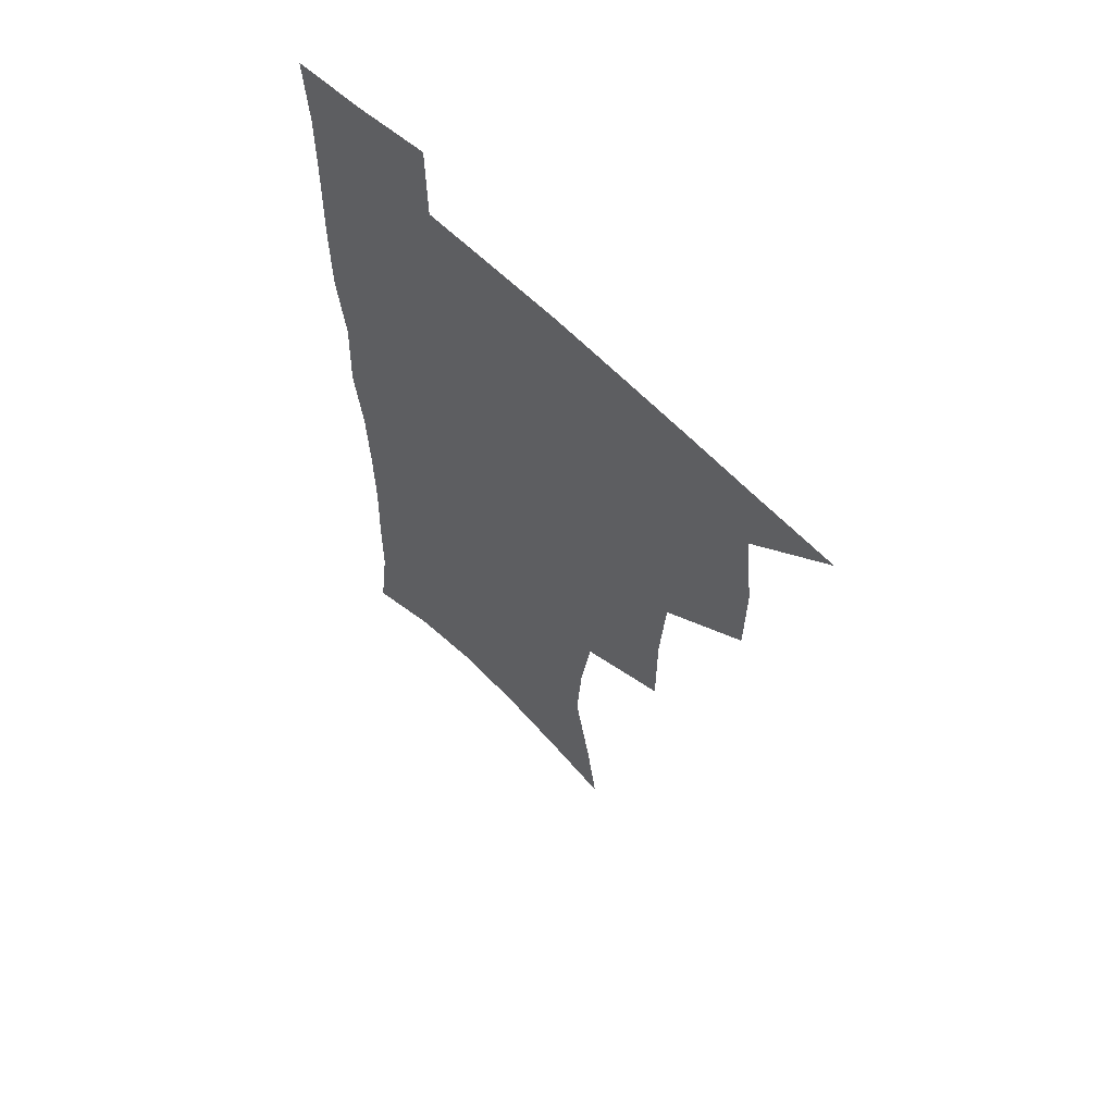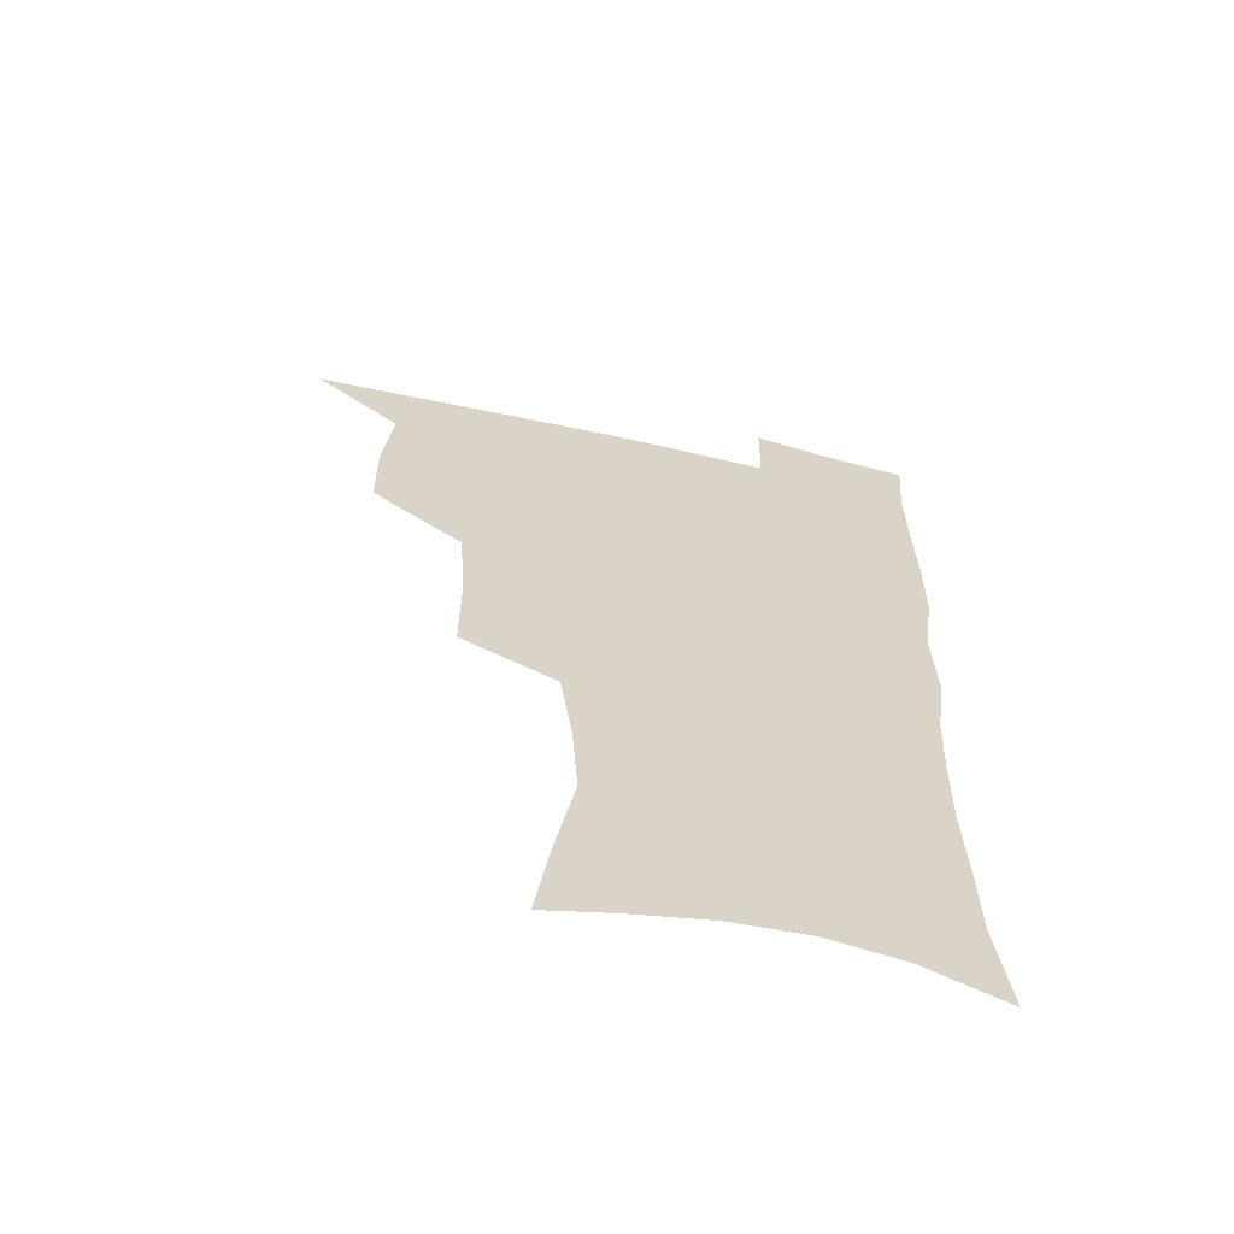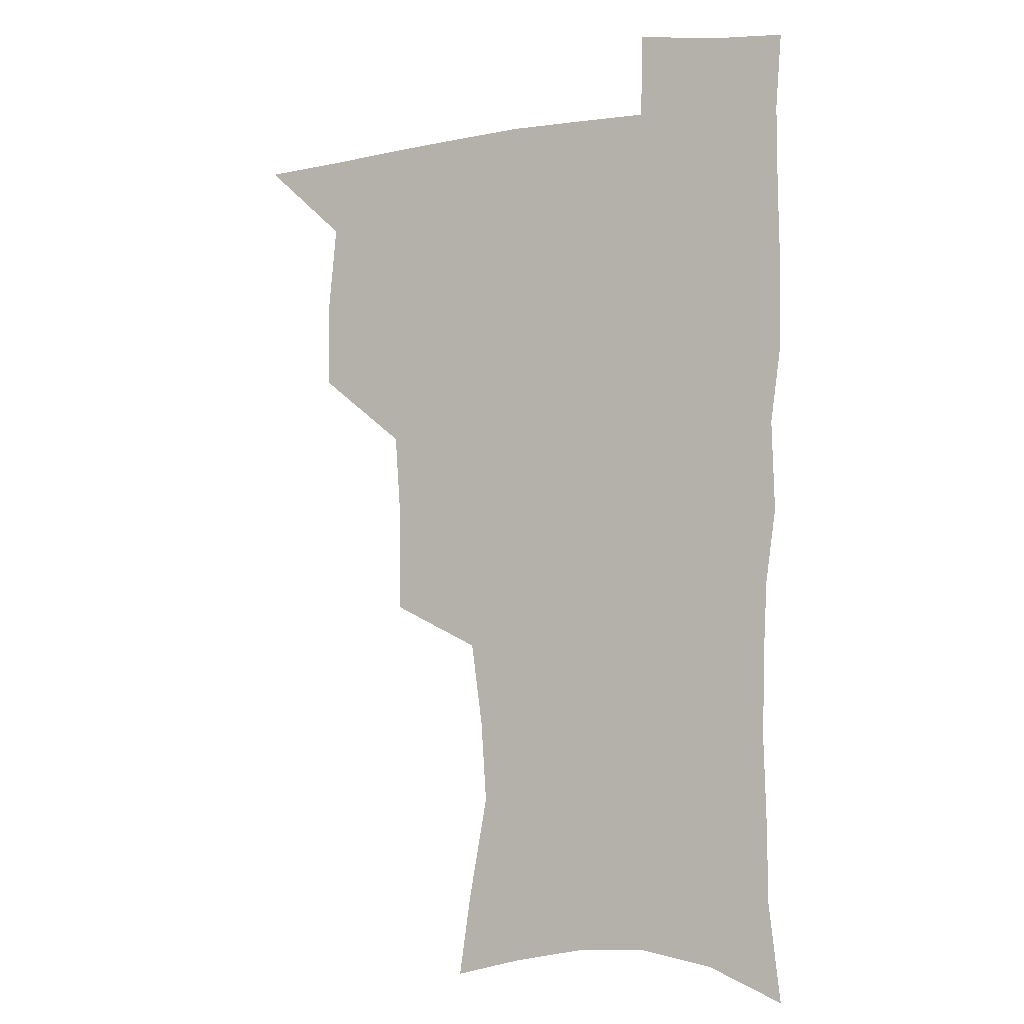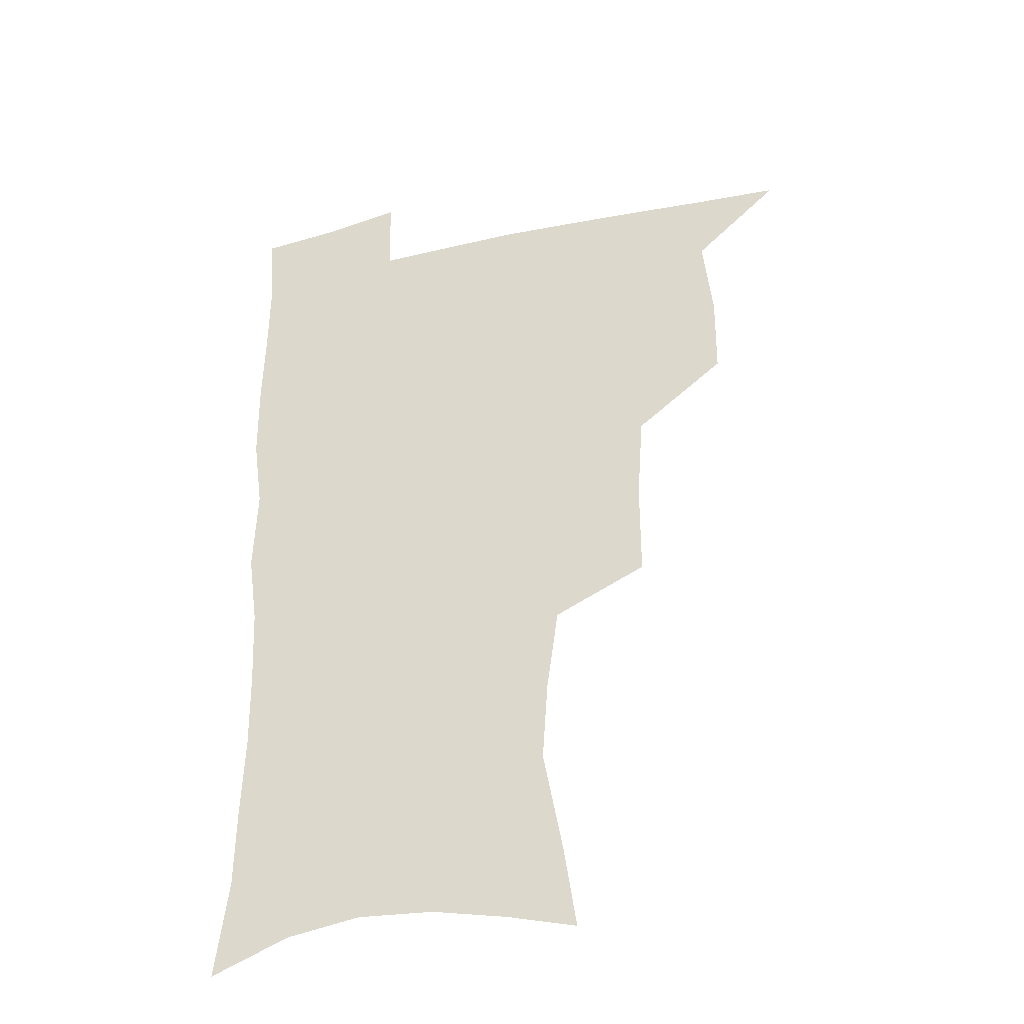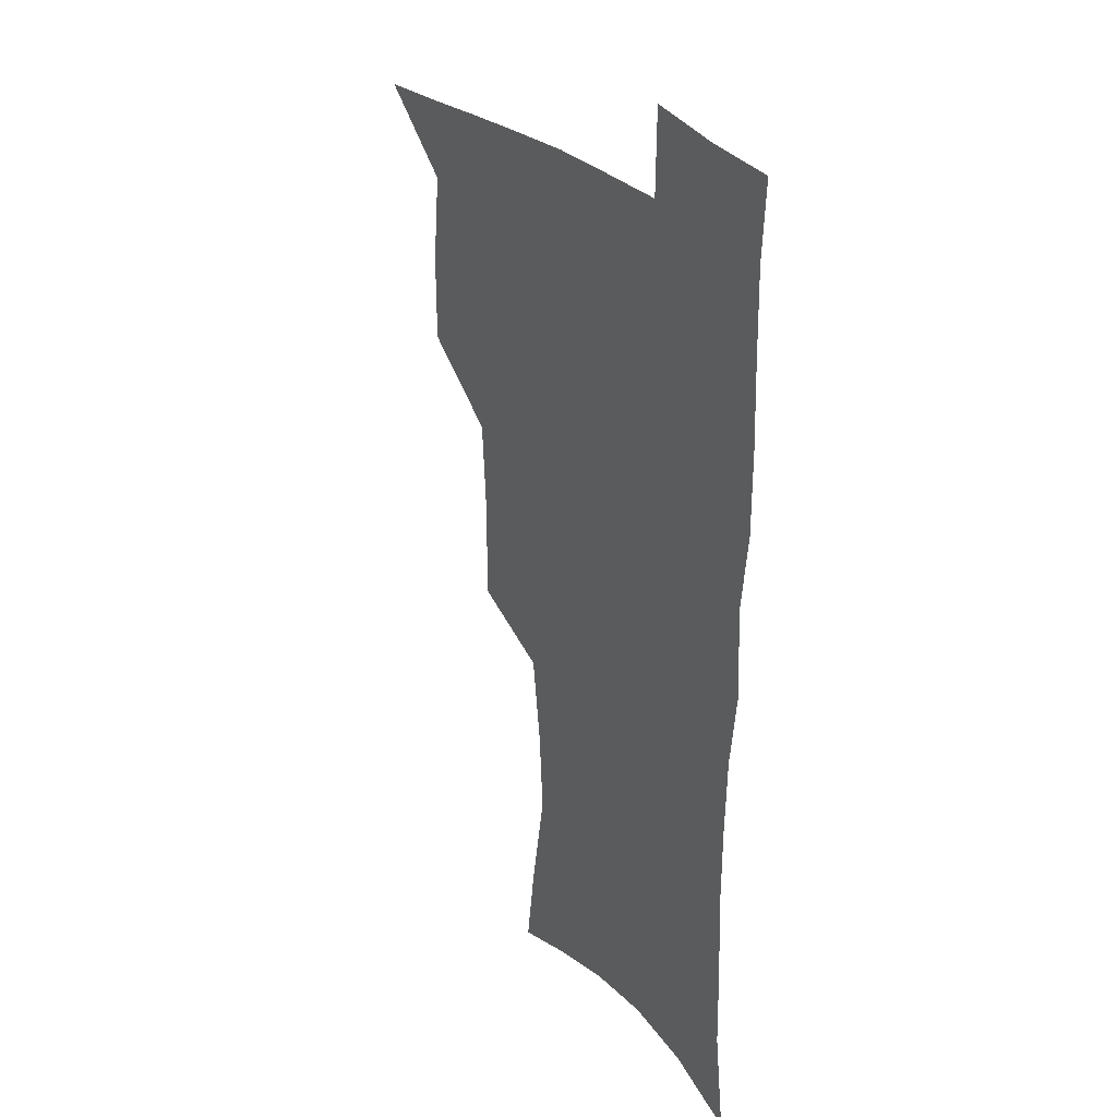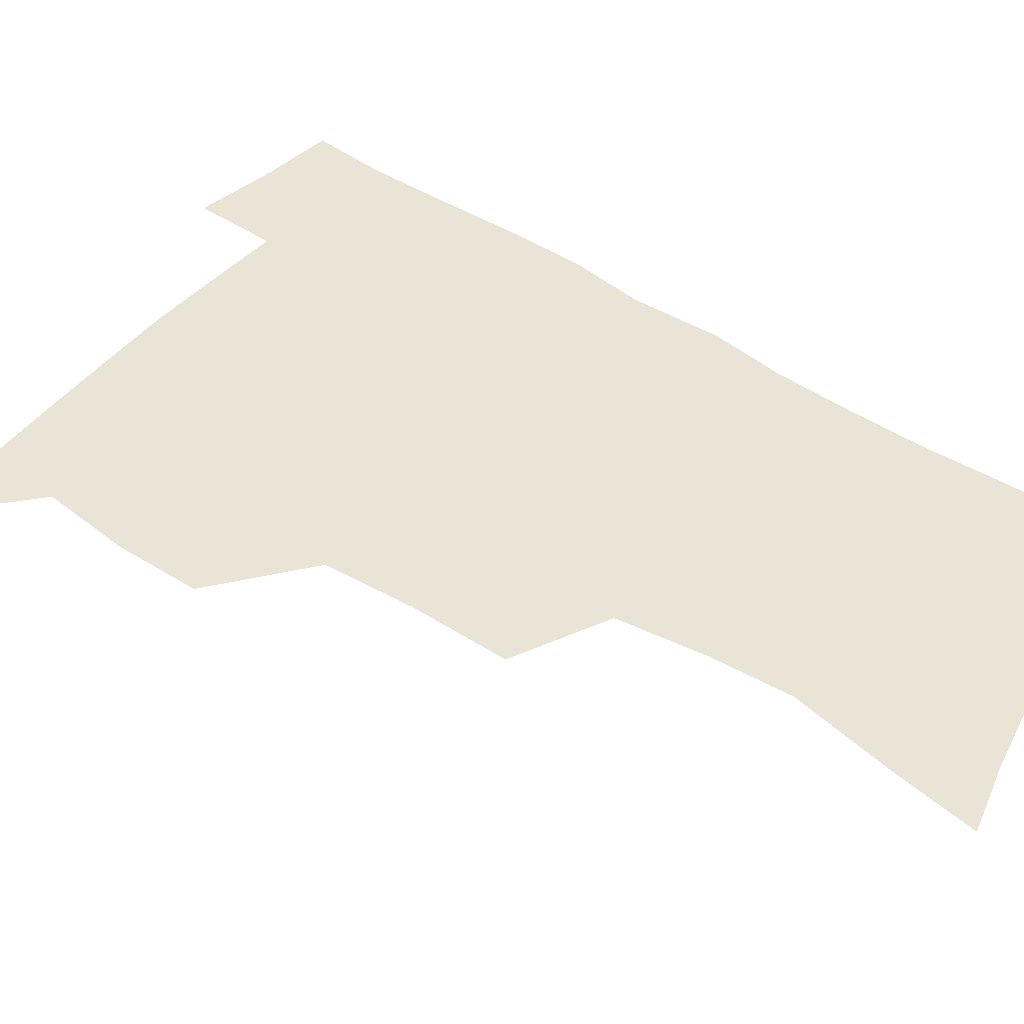
<metadata>
{"format":"obj","ext":"obj","renderer":"f3d","projection":"perspective","resolution":1024,"background":"white","views":[{"elev":62.0,"azim":-134.7,"up":"+Y"},{"elev":-63.3,"azim":-13.1,"up":"+Y"},{"elev":-3.8,"azim":28.1,"up":"+Y"},{"elev":-37.2,"azim":-163.6,"up":"+Y"},{"elev":27.7,"azim":57.9,"up":"+Y"},{"elev":43.9,"azim":-52.5,"up":"+Z"}]}
</metadata>
<code>
v 481.1 506.1 0
v 510.4 411.2 0
v 510.1 443.7 0
v 513.6 477.5 0
v 513.9 507.7 0
v 546.8 313.4 0
v 546.7 351.1 0
v 544.4 385 0
v 544 418.8 0
v 547.1 452.4 0
v 546.1 481 0
v 544 509.7 0
v 576.3 162 0
v 580.9 193.4 0
v 588.3 233.8 0
v 586.3 264.7 0
v 581.8 297.1 0
v 579.4 332.6 0
v 577 363.4 0
v 576 395.1 0
v 576.8 427 0
v 576.5 455.5 0
v 575 482.9 0
v 573.3 511.1 0
v 602.4 169.1 0
v 611.8 215.4 0
v 610.8 241.9 0
v 609.7 275.6 0
v 607.3 307.4 0
v 605.5 338.6 0
v 604 368.3 0
v 603.6 398.6 0
v 604.3 429.6 0
v 604.3 457.1 0
v 603.6 484 0
v 601.9 512.4 0
v 630.8 175.2 0
v 634.7 218.1 0
v 634.6 249.8 0
v 633.3 280.7 0
v 631.8 311.5 0
v 630.9 341.7 0
v 630.5 373 0
v 630.4 401.6 0
v 630.7 429.8 0
v 631.1 457.7 0
v 631.4 484.3 0
v 631.2 512 0
v 659.3 177 0
v 658.6 216.1 0
v 658.4 246.5 0
v 656.8 280.5 0
v 656 311.6 0
v 656 340.4 0
v 655.8 371.5 0
v 656.3 400.4 0
v 657.1 428.5 0
v 657.7 456.7 0
v 658.8 483.9 0
v 659.8 511.5 0
v 660.4 543.4 0
v 687.3 172.6 0
v 683.7 210.7 0
v 682.7 242.7 0
v 681.7 274.4 0
v 681.3 305.4 0
v 681.4 336 0
v 682.8 364.9 0
v 684.8 393.5 0
v 684.9 424 0
v 685.5 453.4 0
v 686.7 482.1 0
v 687.9 510.6 0
v 691 538.5 0
v 716.6 160.8 0
v 711.9 198.4 0
v 711.5 228.6 0
v 710.4 260.5 0
v 710.8 291 0
v 712.1 321.3 0
v 716 349.5 0
v 714.7 383.6 0
v 718.6 412.6 0
v 718.9 444.3 0
v 718.2 476.4 0
v 717.9 507.4 0
v 720 536 0
f 4 5 1
f 8 9 2
f 2 9 3
f 9 10 3
f 3 10 4
f 10 11 4
f 4 11 5
f 11 12 5
f 17 18 6
f 6 18 7
f 18 19 7
f 7 19 8
f 19 20 8
f 8 20 9
f 20 21 9
f 9 21 10
f 21 22 10
f 10 22 11
f 22 23 11
f 11 23 12
f 23 24 12
f 13 25 14
f 25 26 14
f 14 26 15
f 26 27 15
f 15 27 16
f 27 28 16
f 16 28 17
f 28 29 17
f 17 29 18
f 29 30 18
f 18 30 19
f 30 31 19
f 19 31 20
f 31 32 20
f 20 32 21
f 32 33 21
f 21 33 22
f 33 34 22
f 22 34 23
f 34 35 23
f 23 35 24
f 35 36 24
f 25 37 26
f 37 38 26
f 26 38 27
f 38 39 27
f 27 39 28
f 39 40 28
f 28 40 29
f 40 41 29
f 29 41 30
f 41 42 30
f 30 42 31
f 42 43 31
f 31 43 32
f 43 44 32
f 32 44 33
f 44 45 33
f 33 45 34
f 45 46 34
f 34 46 35
f 46 47 35
f 35 47 36
f 47 48 36
f 37 49 38
f 49 50 38
f 38 50 39
f 50 51 39
f 39 51 40
f 51 52 40
f 40 52 41
f 52 53 41
f 41 53 42
f 53 54 42
f 42 54 43
f 54 55 43
f 43 55 44
f 55 56 44
f 44 56 45
f 56 57 45
f 45 57 46
f 57 58 46
f 46 58 47
f 58 59 47
f 47 59 48
f 59 60 48
f 49 62 50
f 62 63 50
f 50 63 51
f 63 64 51
f 51 64 52
f 64 65 52
f 52 65 53
f 65 66 53
f 53 66 54
f 66 67 54
f 54 67 55
f 67 68 55
f 55 68 56
f 68 69 56
f 56 69 57
f 69 70 57
f 57 70 58
f 70 71 58
f 58 71 59
f 71 72 59
f 59 72 60
f 72 73 60
f 60 73 61
f 73 74 61
f 62 75 63
f 75 76 63
f 63 76 64
f 76 77 64
f 64 77 65
f 77 78 65
f 65 78 66
f 78 79 66
f 66 79 67
f 79 80 67
f 67 80 68
f 80 81 68
f 68 81 69
f 81 82 69
f 69 82 70
f 82 83 70
f 70 83 71
f 83 84 71
f 71 84 72
f 84 85 72
f 72 85 73
f 85 86 73
f 73 86 74
f 86 87 74

</code>
